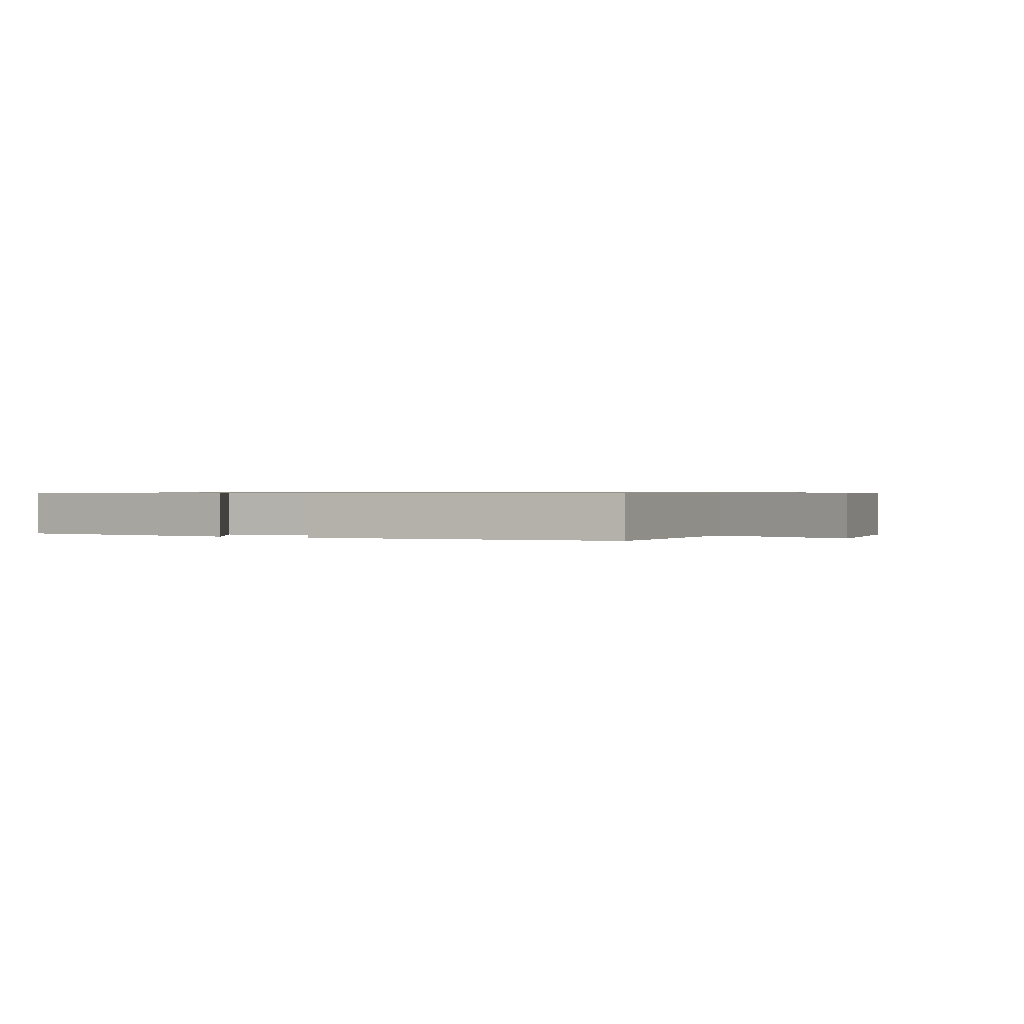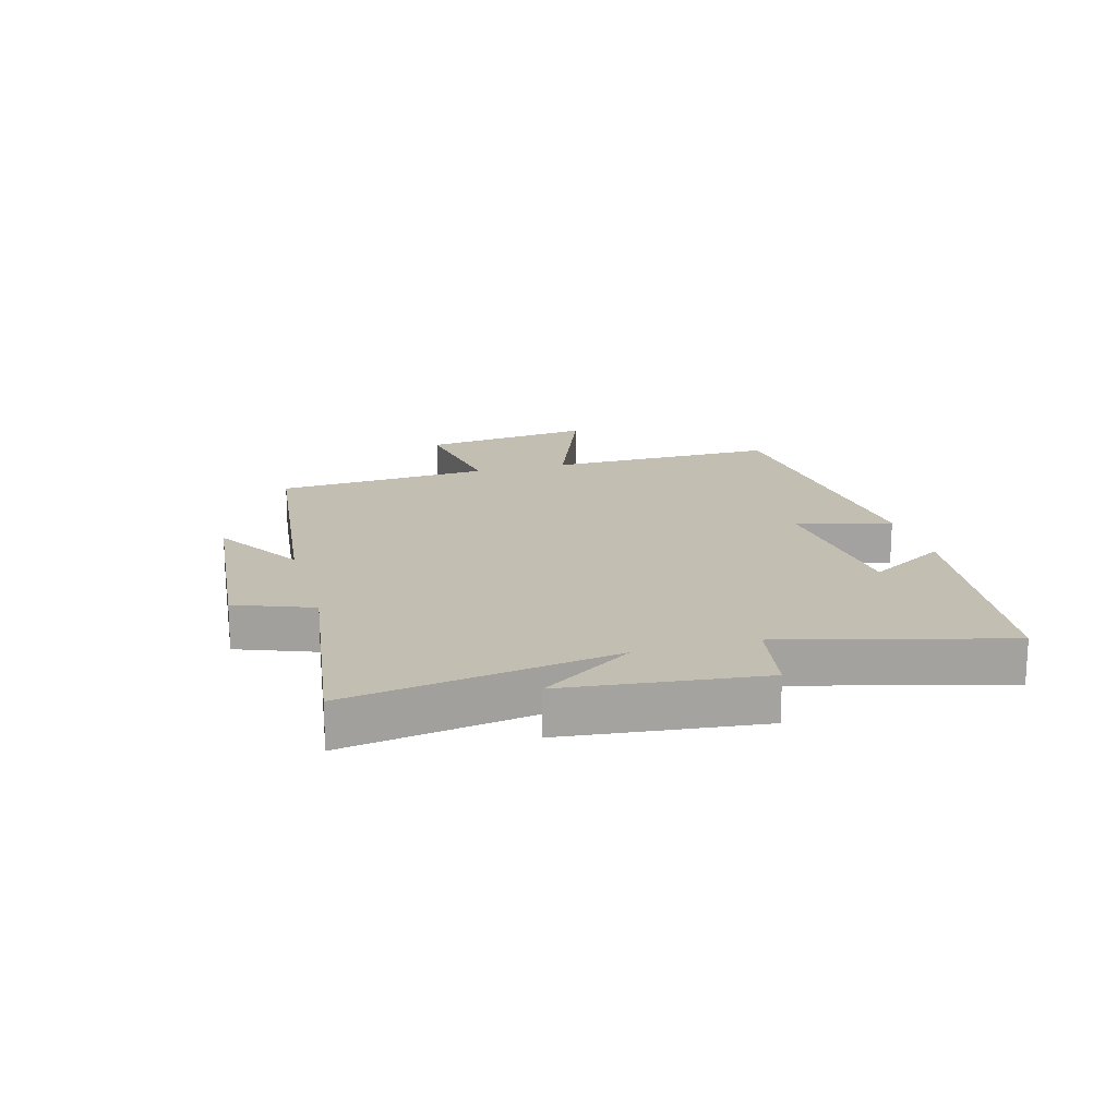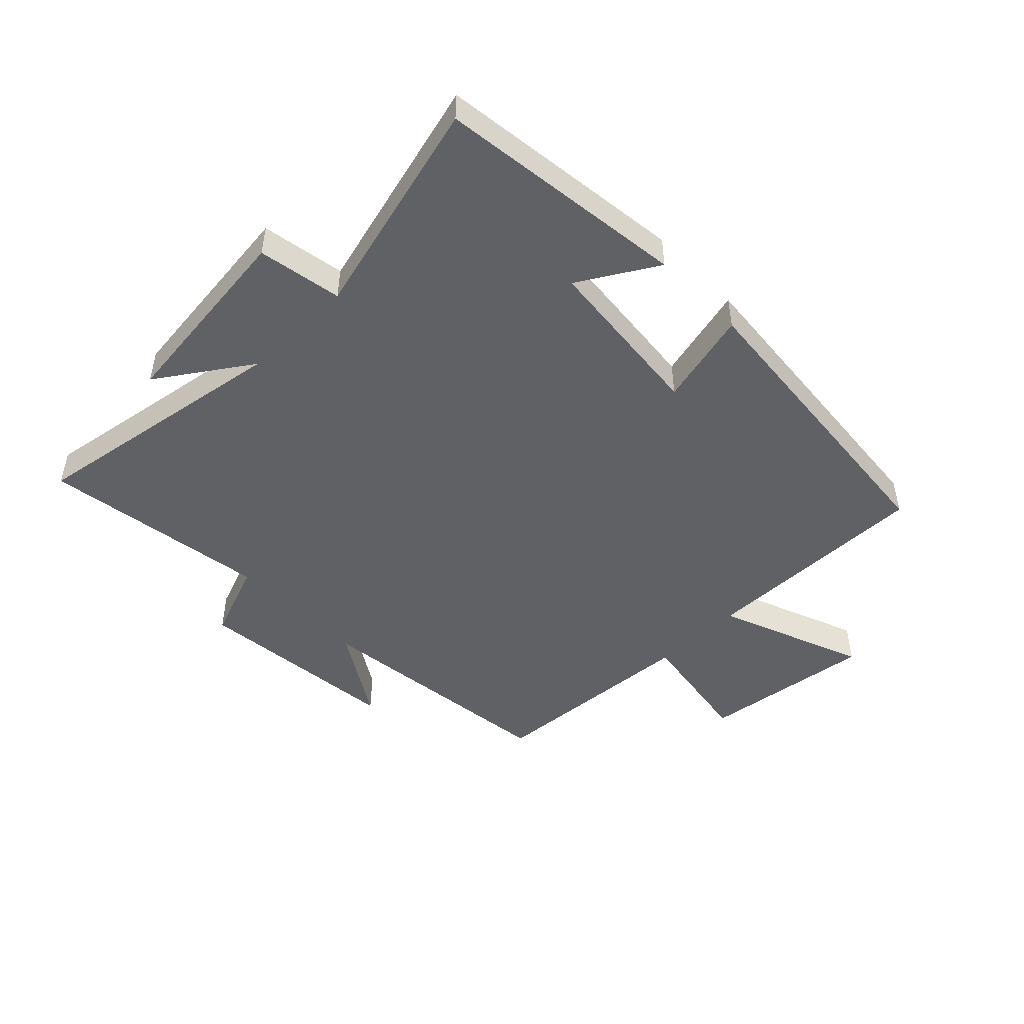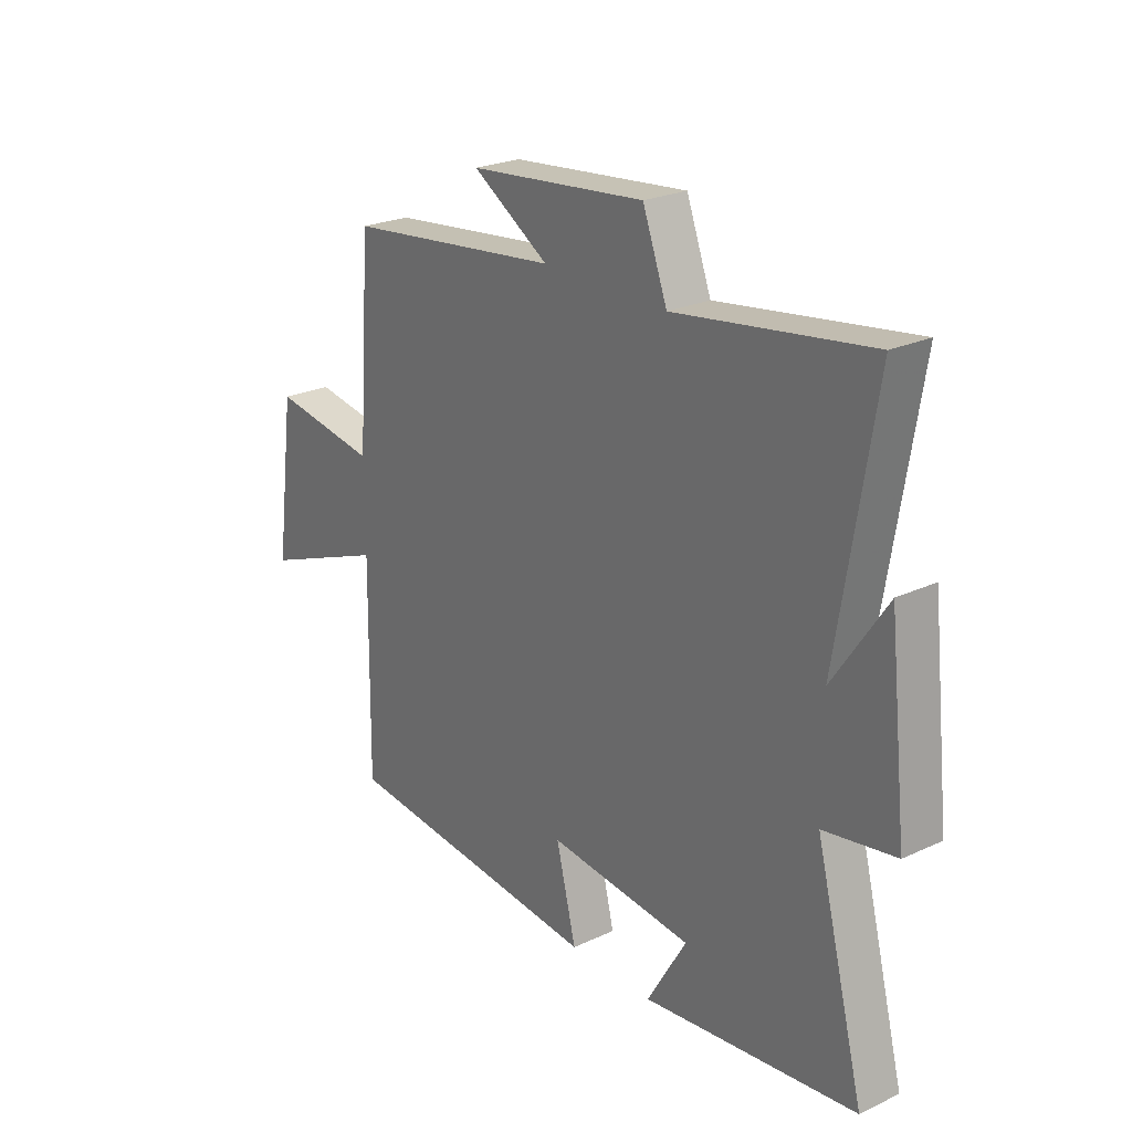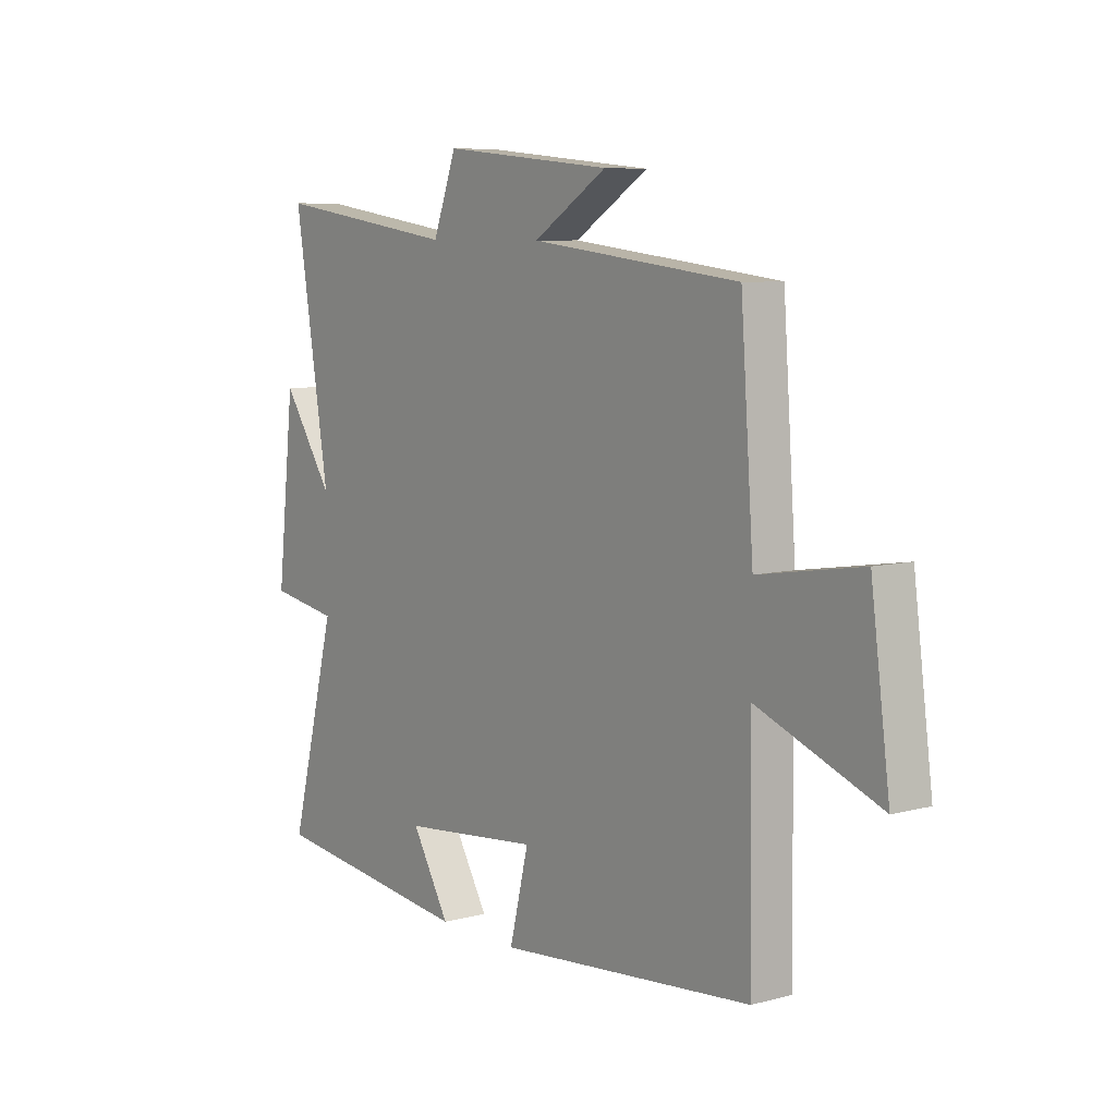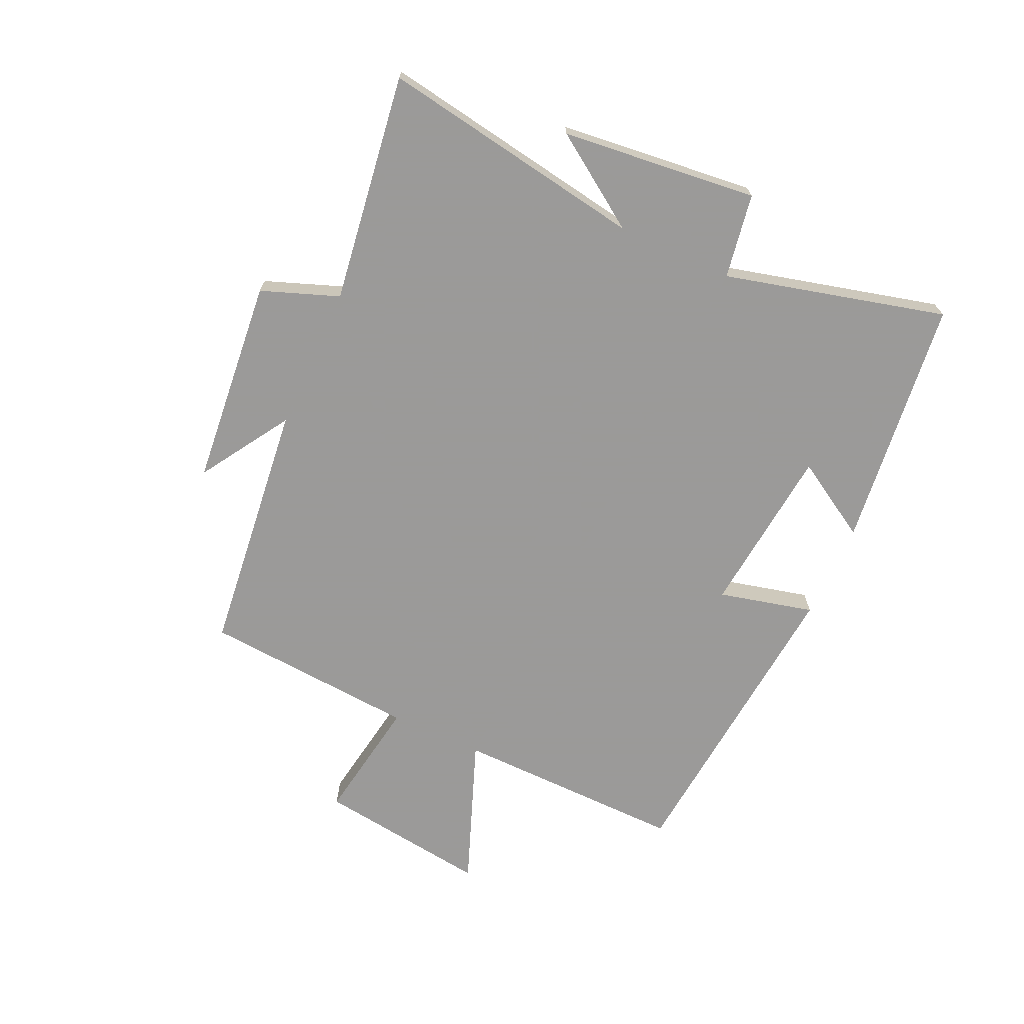
<metadata>
{"format":"obj","ext":"obj","renderer":"f3d","projection":"perspective","resolution":1024,"background":"white","views":[{"elev":0.6,"azim":-152.7,"up":"+Y"},{"elev":17.5,"azim":74.6,"up":"+Y"},{"elev":-48.1,"azim":134.3,"up":"+Y"},{"elev":24.1,"azim":52.4,"up":"+Z"},{"elev":7.5,"azim":-126.8,"up":"+Z"},{"elev":-69.5,"azim":65.3,"up":"+Y"}]}
</metadata>
<code>
v -0.505 0.07 -0.453
v -0.5 0.07 -0.067
v -0.746 0.07 -0.162
v -0.708 0.07 0.126
v -0.5 0.07 0.093
v -0.474 0.07 0.451
v -0.051 0.07 0.5
v -0.201 0.07 0.594
v 0.145 0.07 0.628
v 0.193 0.07 0.5
v 0.572 0.07 0.555
v 0.5 0.07 0.113
v 0.604 0.07 0.267
v 0.64 0.07 -0.059
v 0.5 0.07 -0.083
v 0.595 0.07 -0.45
v 0.178 0.07 -0.5
v 0.255 0.07 -0.37
v -0.027 0.07 -0.342
v 0.012 0.07 -0.5
v -0.505 0 -0.453
v -0.5 0 -0.067
v -0.746 0 -0.162
v -0.708 0 0.126
v -0.5 0 0.093
v -0.474 0 0.451
v -0.051 0 0.5
v -0.201 0 0.594
v 0.145 0 0.628
v 0.193 0 0.5
v 0.572 0 0.555
v 0.5 0 0.113
v 0.604 0 0.267
v 0.64 0 -0.059
v 0.5 0 -0.083
v 0.595 0 -0.45
v 0.178 0 -0.5
v 0.255 0 -0.37
v -0.027 0 -0.342
v 0.012 0 -0.5
f 19 20 1 2
f 18 19 2
f 15 16 17 18
f 15 18 2
f 12 13 14 15
f 12 15 2
f 10 11 12 2
f 7 8 9 10
f 7 10 2
f 6 7 2
f 5 6 2
f 2 3 4 5
f 22 21 40 39
f 22 39 38
f 38 37 36 35
f 22 38 35
f 35 34 33 32
f 22 35 32
f 22 32 31 30
f 30 29 28 27
f 22 30 27
f 22 27 26
f 22 26 25
f 25 24 23 22
f 1 21 22 2
f 2 22 23 3
f 3 23 24 4
f 4 24 25 5
f 5 25 26 6
f 6 26 27 7
f 7 27 28 8
f 8 28 29 9
f 9 29 30 10
f 10 30 31 11
f 11 31 32 12
f 12 32 33 13
f 13 33 34 14
f 14 34 35 15
f 15 35 36 16
f 16 36 37 17
f 17 37 38 18
f 18 38 39 19
f 19 39 40 20
f 20 40 21 1

</code>
